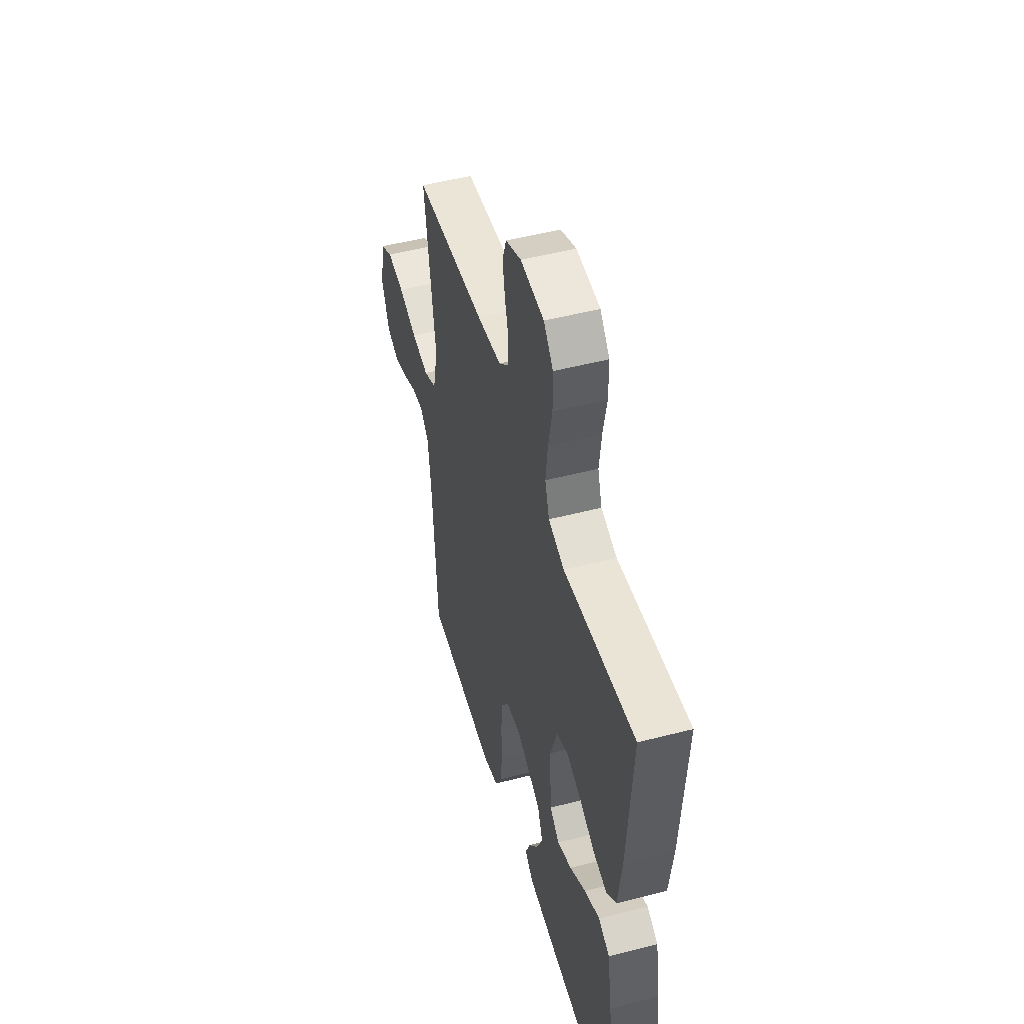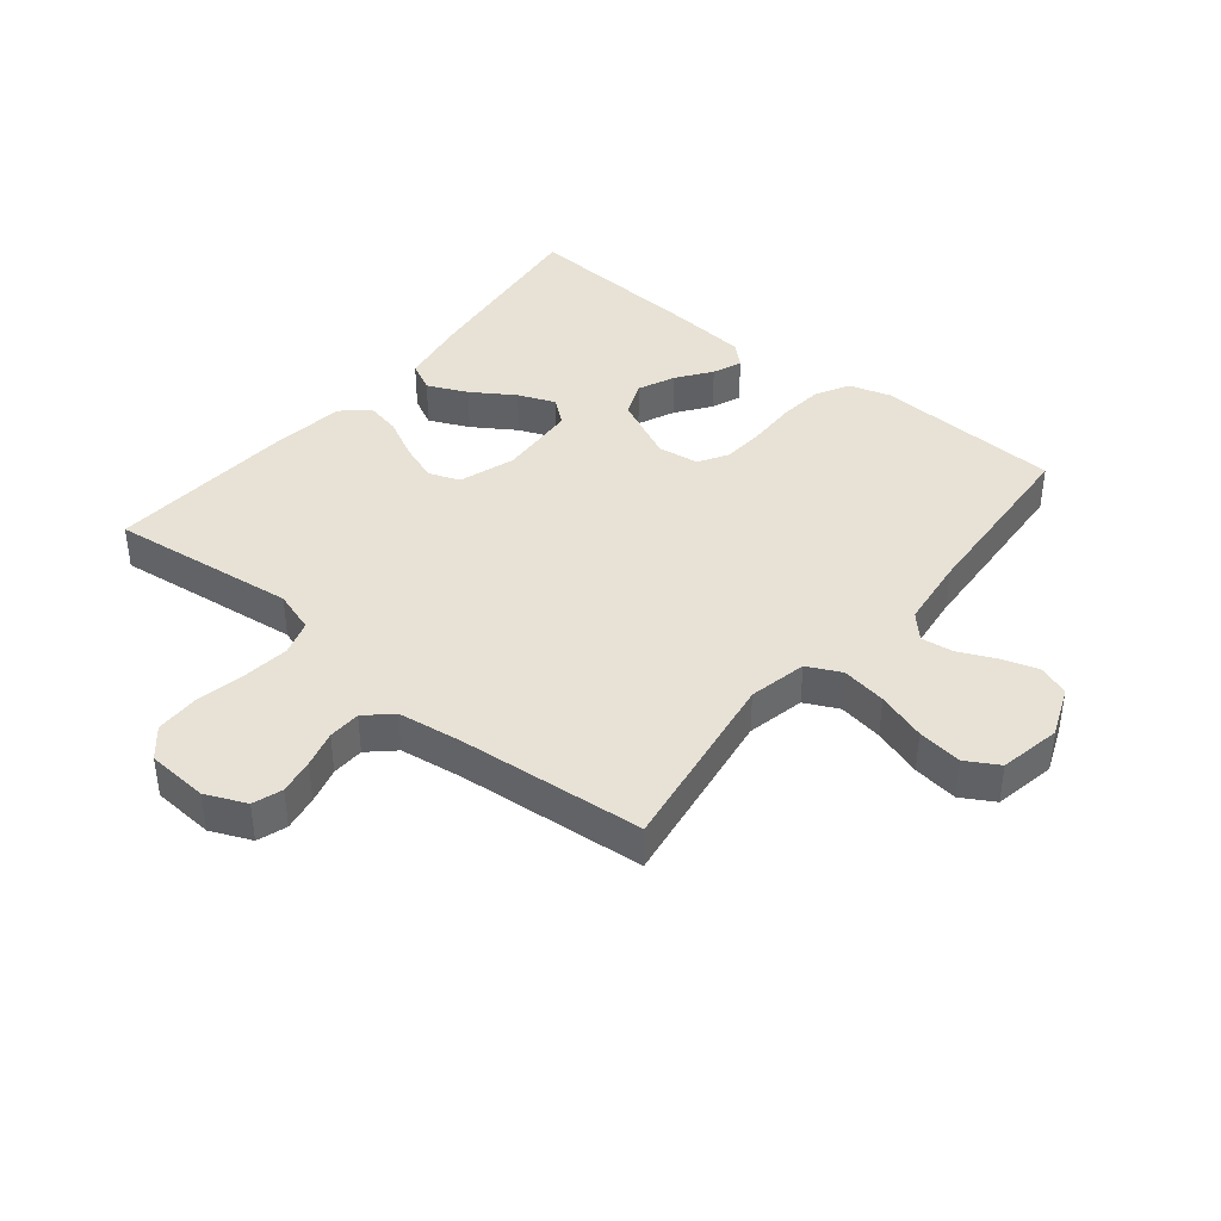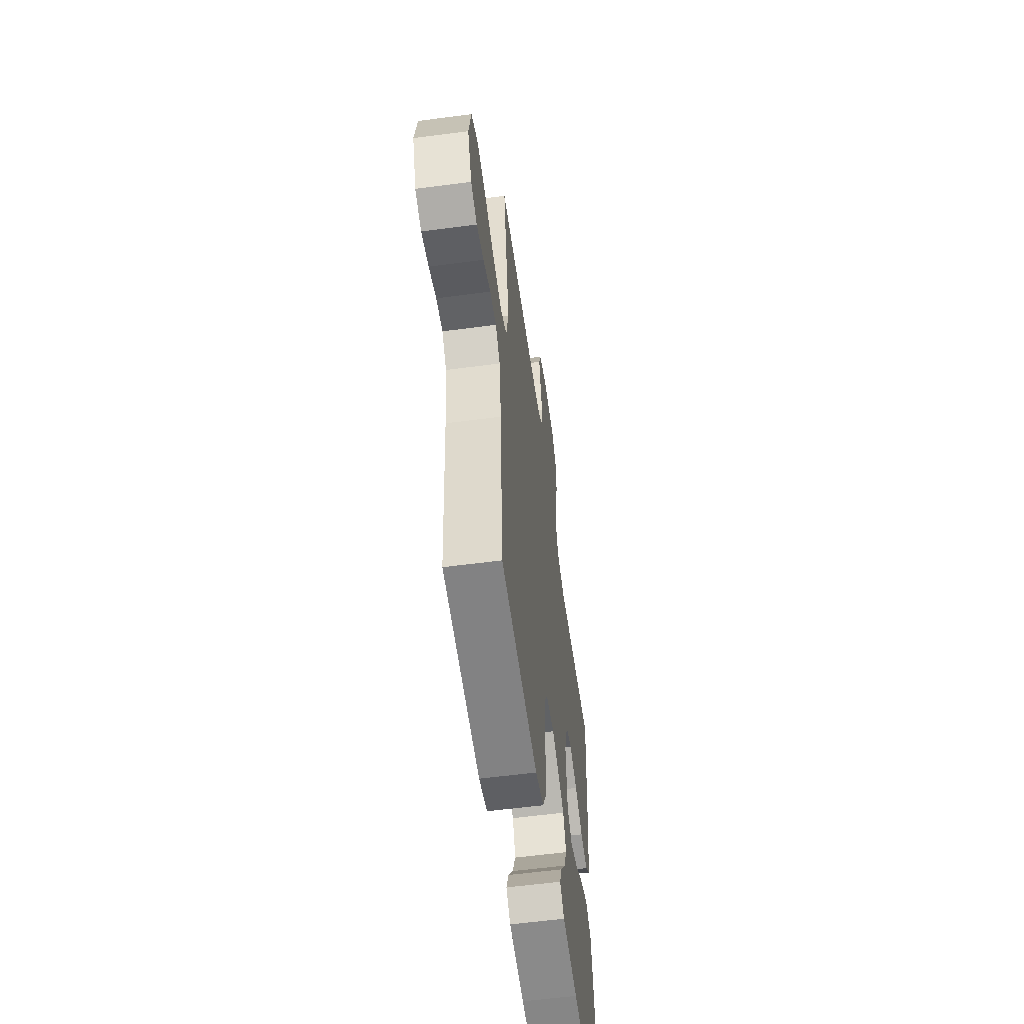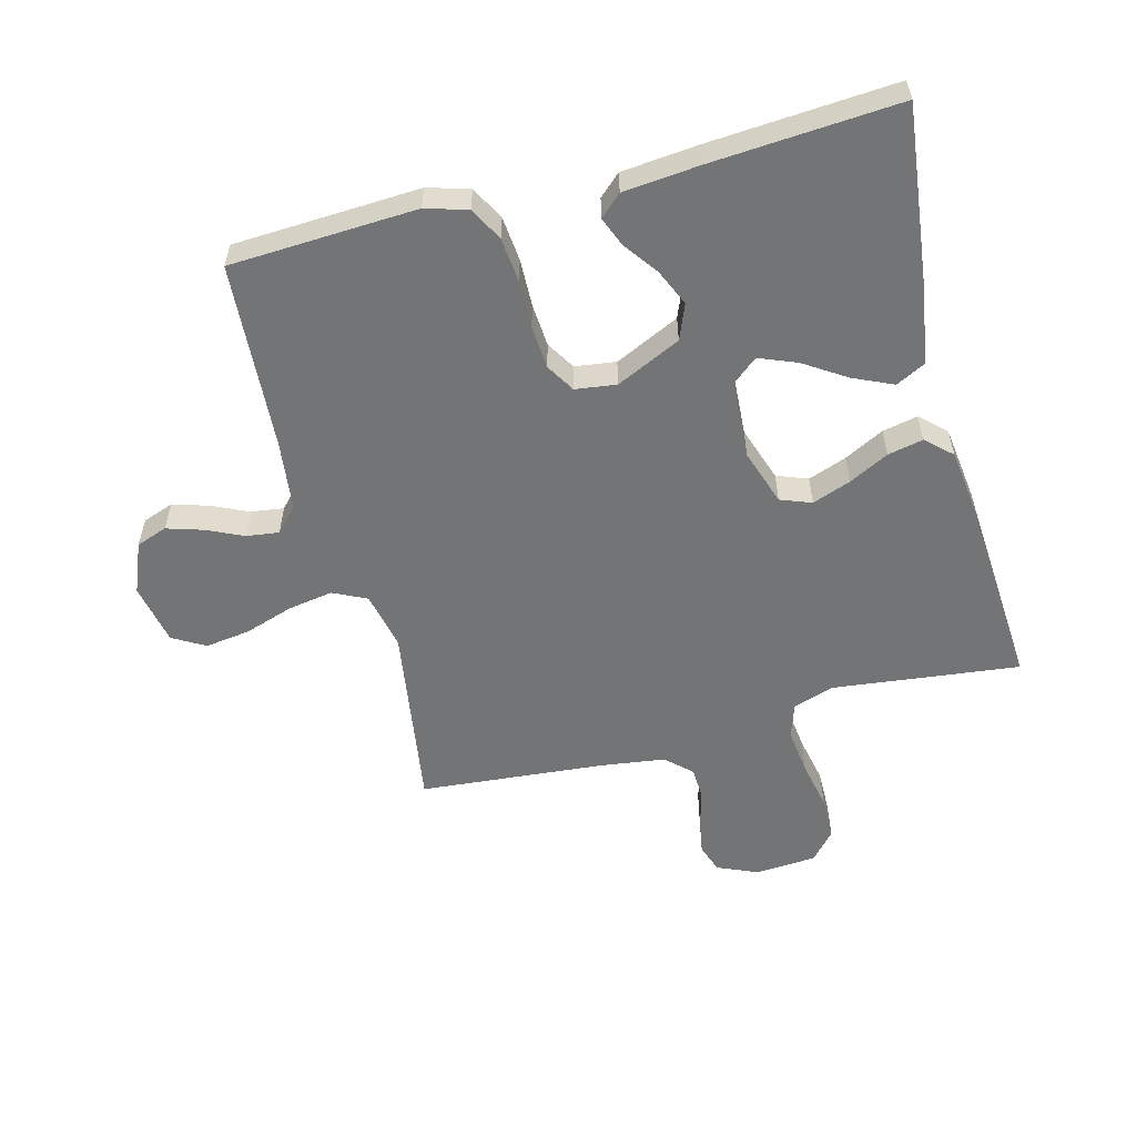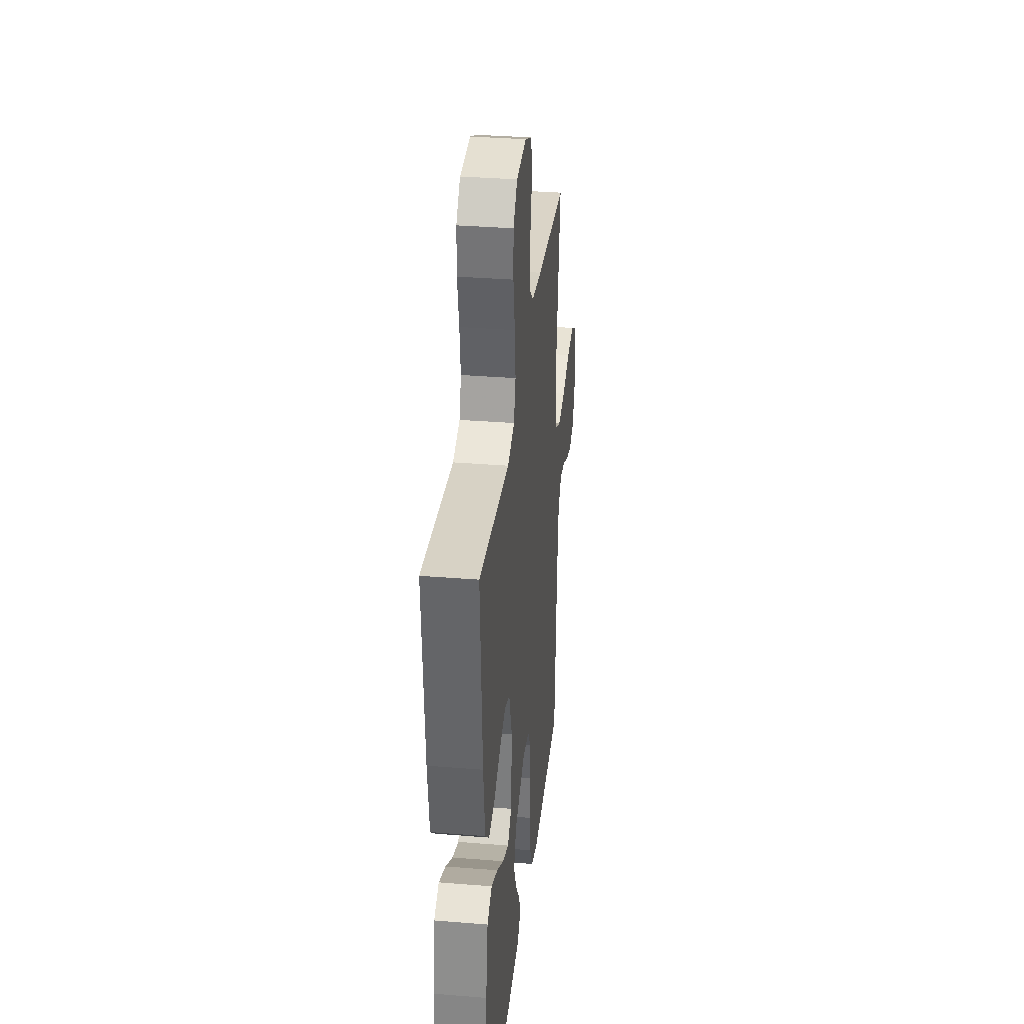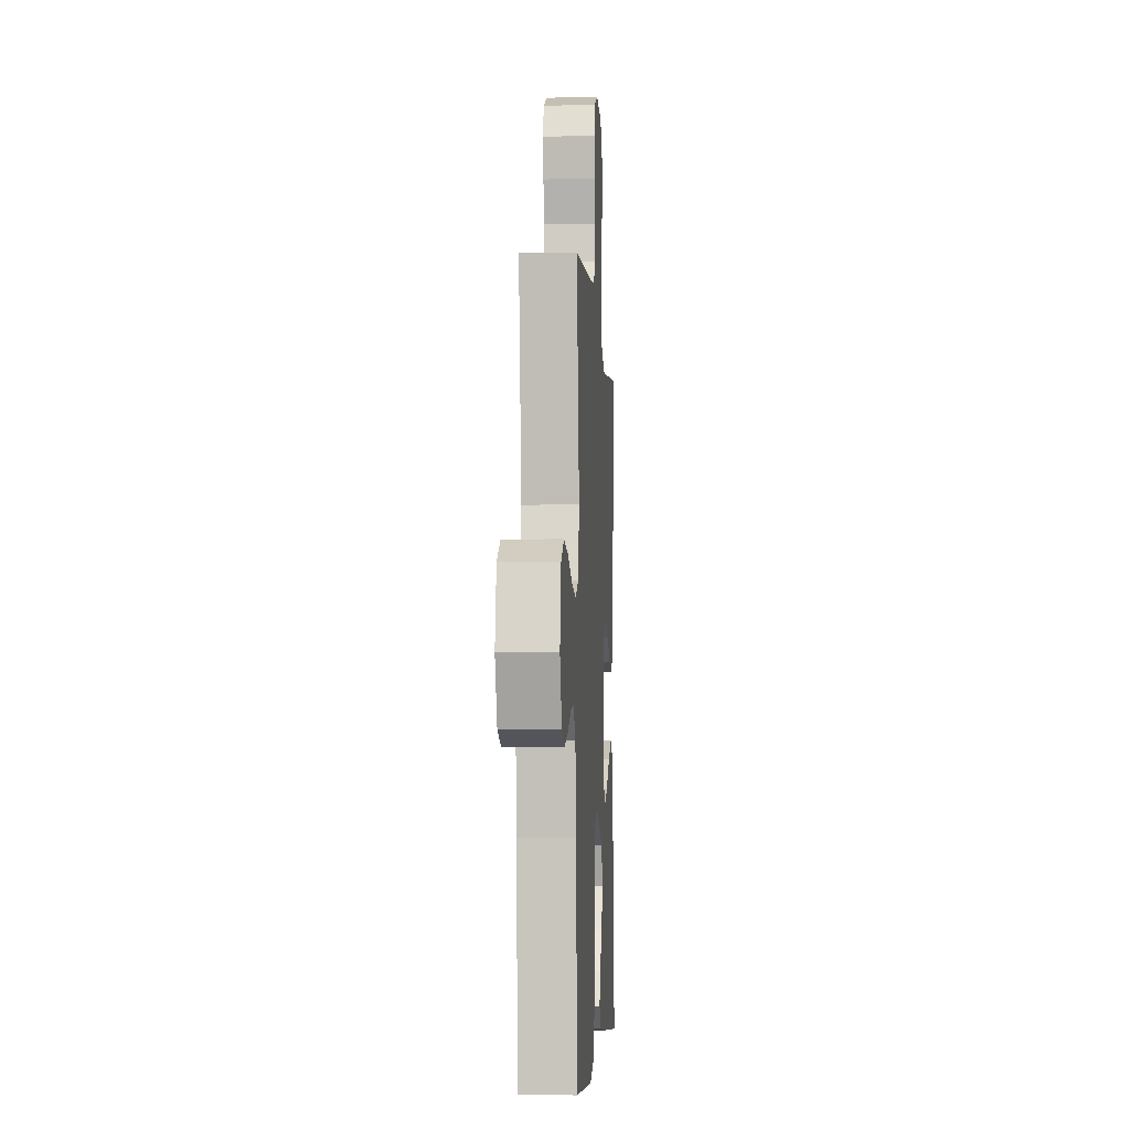
<metadata>
{"format":"obj","ext":"obj","renderer":"f3d","projection":"perspective","resolution":1024,"background":"white","views":[{"elev":50.0,"azim":-105.9,"up":"+Z"},{"elev":40.5,"azim":39.1,"up":"+Y"},{"elev":-58.1,"azim":97.8,"up":"+Z"},{"elev":-56.1,"azim":-165.3,"up":"+Y"},{"elev":33.7,"azim":-83.7,"up":"+Z"},{"elev":-5.1,"azim":93.5,"up":"+Z"}]}
</metadata>
<code>
v -0.5 0.07 -0.5
v -0.465 0.07 -0.2
v -0.446 0.07 -0.087
v -0.399 0.07 -0.063
v -0.335 0.07 -0.092
v -0.267 0.07 -0.136
v -0.207 0.07 -0.16
v -0.167 0.07 -0.127
v -0.159 0.07 0
v -0.189 0.07 0.09
v -0.239 0.07 0.109
v -0.301 0.07 0.086
v -0.365 0.07 0.053
v -0.422 0.07 0.041
v -0.463 0.07 0.079
v -0.479 0.07 0.2
v -0.5 0.07 0.5
v -0.2 0.07 0.465
v -0.133 0.07 0.487
v -0.115 0.07 0.543
v -0.124 0.07 0.618
v -0.14 0.07 0.698
v -0.139 0.07 0.768
v -0.099 0.07 0.814
v 0 0.07 0.821
v 0.065 0.07 0.793
v 0.081 0.07 0.746
v 0.071 0.07 0.689
v 0.055 0.07 0.63
v 0.057 0.07 0.578
v 0.098 0.07 0.54
v 0.2 0.07 0.526
v 0.5 0.07 0.5
v 0.454 0.07 0.2
v 0.474 0.07 0.107
v 0.528 0.07 0.081
v 0.6 0.07 0.093
v 0.679 0.07 0.119
v 0.751 0.07 0.129
v 0.803 0.07 0.099
v 0.822 0.07 0
v 0.789 0.07 -0.081
v 0.739 0.07 -0.099
v 0.681 0.07 -0.081
v 0.622 0.07 -0.054
v 0.57 0.07 -0.047
v 0.534 0.07 -0.086
v 0.52 0.07 -0.2
v 0.5 0.07 -0.5
v 0.2 0.07 -0.515
v 0.133 0.07 -0.495
v 0.104 0.07 -0.441
v 0.097 0.07 -0.369
v 0.099 0.07 -0.292
v 0.094 0.07 -0.223
v 0.066 0.07 -0.177
v 0 0.07 -0.168
v -0.104 0.07 -0.217
v -0.127 0.07 -0.274
v -0.101 0.07 -0.333
v -0.061 0.07 -0.388
v -0.042 0.07 -0.435
v -0.077 0.07 -0.467
v -0.2 0.07 -0.479
v -0.5 0 -0.5
v -0.465 0 -0.2
v -0.446 0 -0.087
v -0.399 0 -0.063
v -0.335 0 -0.092
v -0.267 0 -0.136
v -0.207 0 -0.16
v -0.167 0 -0.127
v -0.159 0 0
v -0.189 0 0.09
v -0.239 0 0.109
v -0.301 0 0.086
v -0.365 0 0.053
v -0.422 0 0.041
v -0.463 0 0.079
v -0.479 0 0.2
v -0.5 0 0.5
v -0.2 0 0.465
v -0.133 0 0.487
v -0.115 0 0.543
v -0.124 0 0.618
v -0.14 0 0.698
v -0.139 0 0.768
v -0.099 0 0.814
v 0 0 0.821
v 0.065 0 0.793
v 0.081 0 0.746
v 0.071 0 0.689
v 0.055 0 0.63
v 0.057 0 0.578
v 0.098 0 0.54
v 0.2 0 0.526
v 0.5 0 0.5
v 0.454 0 0.2
v 0.474 0 0.107
v 0.528 0 0.081
v 0.6 0 0.093
v 0.679 0 0.119
v 0.751 0 0.129
v 0.803 0 0.099
v 0.822 0 0
v 0.789 0 -0.081
v 0.739 0 -0.099
v 0.681 0 -0.081
v 0.622 0 -0.054
v 0.57 0 -0.047
v 0.534 0 -0.086
v 0.52 0 -0.2
v 0.5 0 -0.5
v 0.2 0 -0.515
v 0.133 0 -0.495
v 0.104 0 -0.441
v 0.097 0 -0.369
v 0.099 0 -0.292
v 0.094 0 -0.223
v 0.066 0 -0.177
v 0 0 -0.168
v -0.104 0 -0.217
v -0.127 0 -0.274
v -0.101 0 -0.333
v -0.061 0 -0.388
v -0.042 0 -0.435
v -0.077 0 -0.467
v -0.2 0 -0.479
f 4 5 6
f 3 4 6
f 2 3 6
f 1 2 6
f 64 1 6
f 63 64 6
f 62 63 6
f 61 62 6
f 60 61 6
f 59 60 6 7
f 58 59 7 8
f 57 58 8 9
f 56 57 9 10
f 52 53 54
f 51 52 54
f 50 51 54
f 49 50 54
f 48 49 54
f 47 48 54 55
f 46 47 55 56
f 43 44 45
f 42 43 45
f 41 42 45
f 40 41 45
f 39 40 45
f 38 39 45
f 37 38 45
f 36 37 45 46
f 46 56 10
f 36 46 10
f 35 36 10
f 32 33 34
f 35 10 11
f 34 35 11
f 32 34 11
f 31 32 11
f 27 28 29
f 26 27 29
f 25 26 29
f 24 25 29
f 23 24 29
f 22 23 29
f 21 22 29
f 20 21 29 30
f 30 31 11
f 20 30 11
f 19 20 11
f 16 17 18
f 15 16 18
f 14 15 18
f 13 14 18
f 12 13 18
f 11 12 18 19
f 70 69 68
f 70 68 67
f 70 67 66
f 70 66 65
f 70 65 128
f 70 128 127
f 70 127 126
f 70 126 125
f 70 125 124
f 71 70 124 123
f 72 71 123 122
f 73 72 122 121
f 74 73 121 120
f 118 117 116
f 118 116 115
f 118 115 114
f 118 114 113
f 118 113 112
f 119 118 112 111
f 120 119 111 110
f 109 108 107
f 109 107 106
f 109 106 105
f 109 105 104
f 109 104 103
f 109 103 102
f 109 102 101
f 110 109 101 100
f 74 120 110
f 74 110 100
f 74 100 99
f 98 97 96
f 75 74 99
f 75 99 98
f 75 98 96
f 75 96 95
f 93 92 91
f 93 91 90
f 93 90 89
f 93 89 88
f 93 88 87
f 93 87 86
f 93 86 85
f 94 93 85 84
f 75 95 94
f 75 94 84
f 75 84 83
f 82 81 80
f 82 80 79
f 82 79 78
f 82 78 77
f 82 77 76
f 83 82 76 75
f 1 65 66 2
f 2 66 67 3
f 3 67 68 4
f 4 68 69 5
f 5 69 70 6
f 6 70 71 7
f 7 71 72 8
f 8 72 73 9
f 9 73 74 10
f 10 74 75 11
f 11 75 76 12
f 12 76 77 13
f 13 77 78 14
f 14 78 79 15
f 15 79 80 16
f 16 80 81 17
f 17 81 82 18
f 18 82 83 19
f 19 83 84 20
f 20 84 85 21
f 21 85 86 22
f 22 86 87 23
f 23 87 88 24
f 24 88 89 25
f 25 89 90 26
f 26 90 91 27
f 27 91 92 28
f 28 92 93 29
f 29 93 94 30
f 30 94 95 31
f 31 95 96 32
f 32 96 97 33
f 33 97 98 34
f 34 98 99 35
f 35 99 100 36
f 36 100 101 37
f 37 101 102 38
f 38 102 103 39
f 39 103 104 40
f 40 104 105 41
f 41 105 106 42
f 42 106 107 43
f 43 107 108 44
f 44 108 109 45
f 45 109 110 46
f 46 110 111 47
f 47 111 112 48
f 48 112 113 49
f 49 113 114 50
f 50 114 115 51
f 51 115 116 52
f 52 116 117 53
f 53 117 118 54
f 54 118 119 55
f 55 119 120 56
f 56 120 121 57
f 57 121 122 58
f 58 122 123 59
f 59 123 124 60
f 60 124 125 61
f 61 125 126 62
f 62 126 127 63
f 63 127 128 64
f 64 128 65 1

</code>
